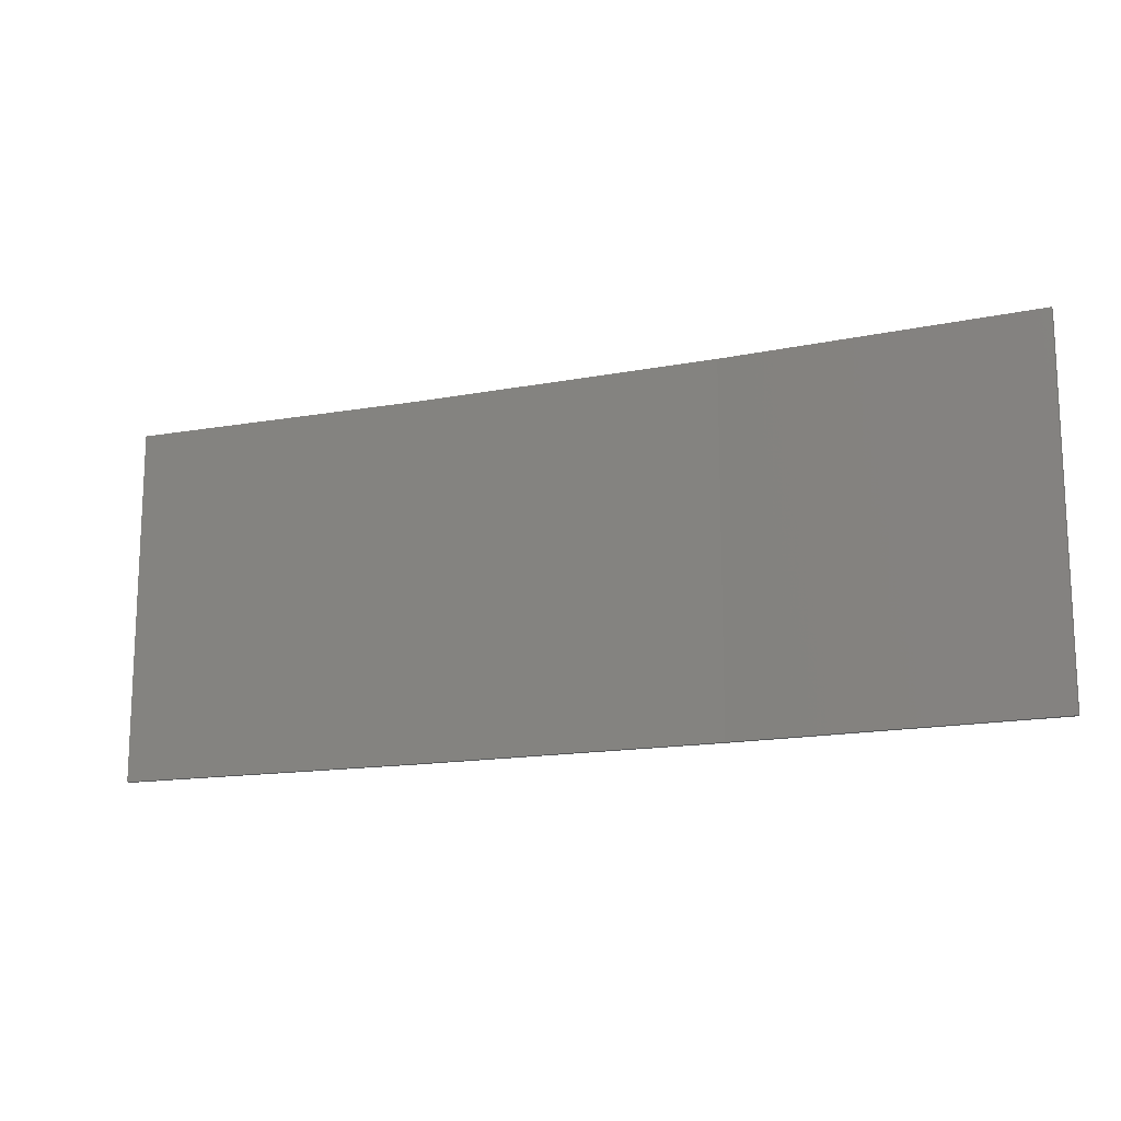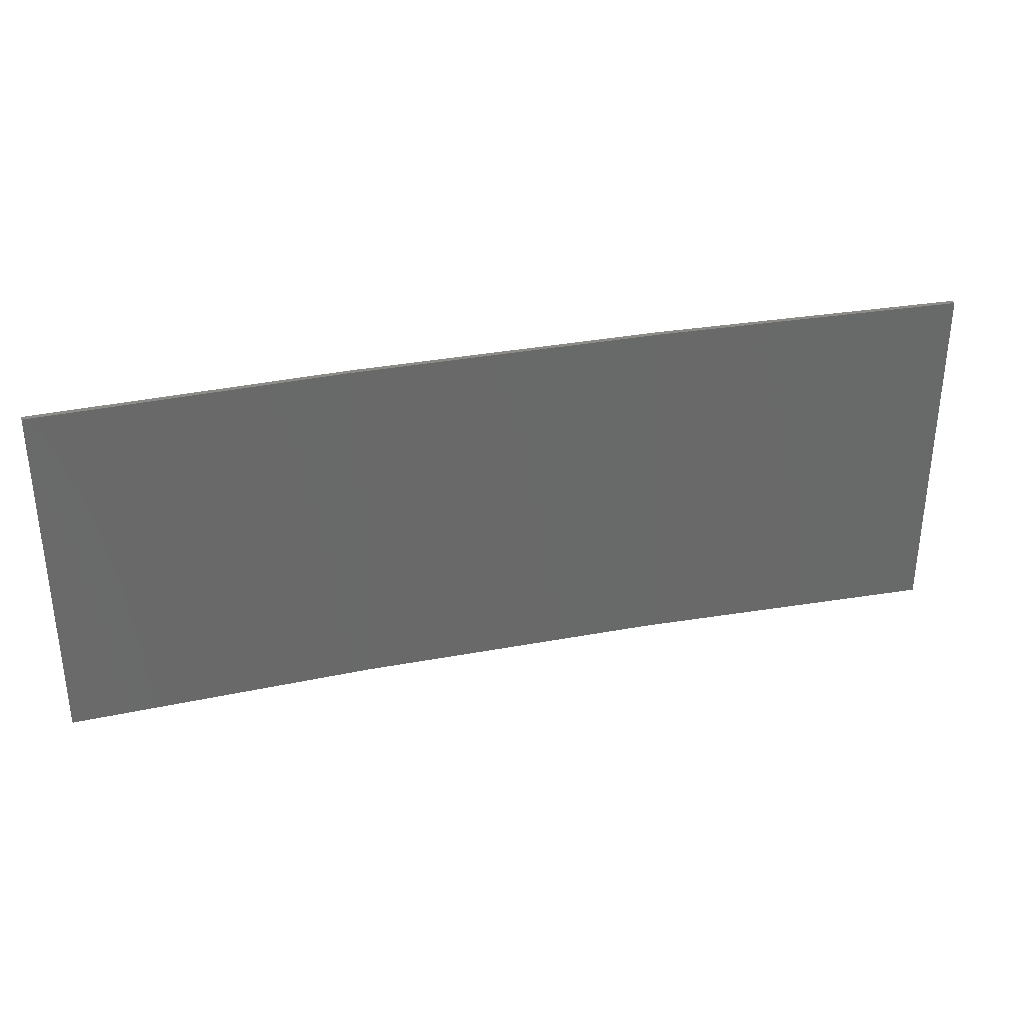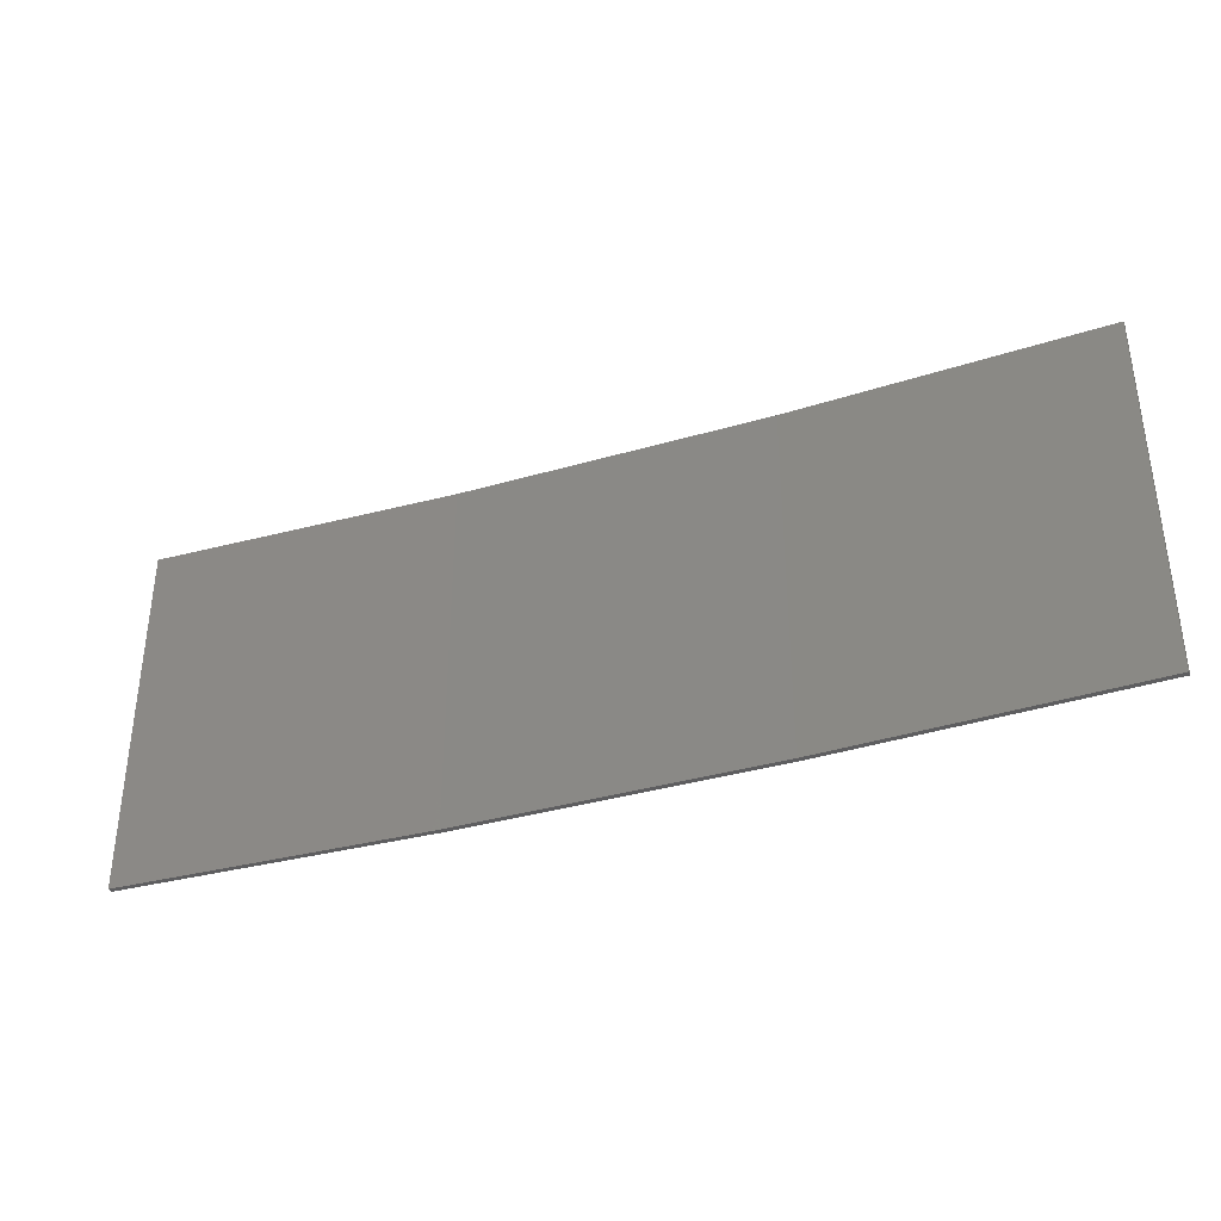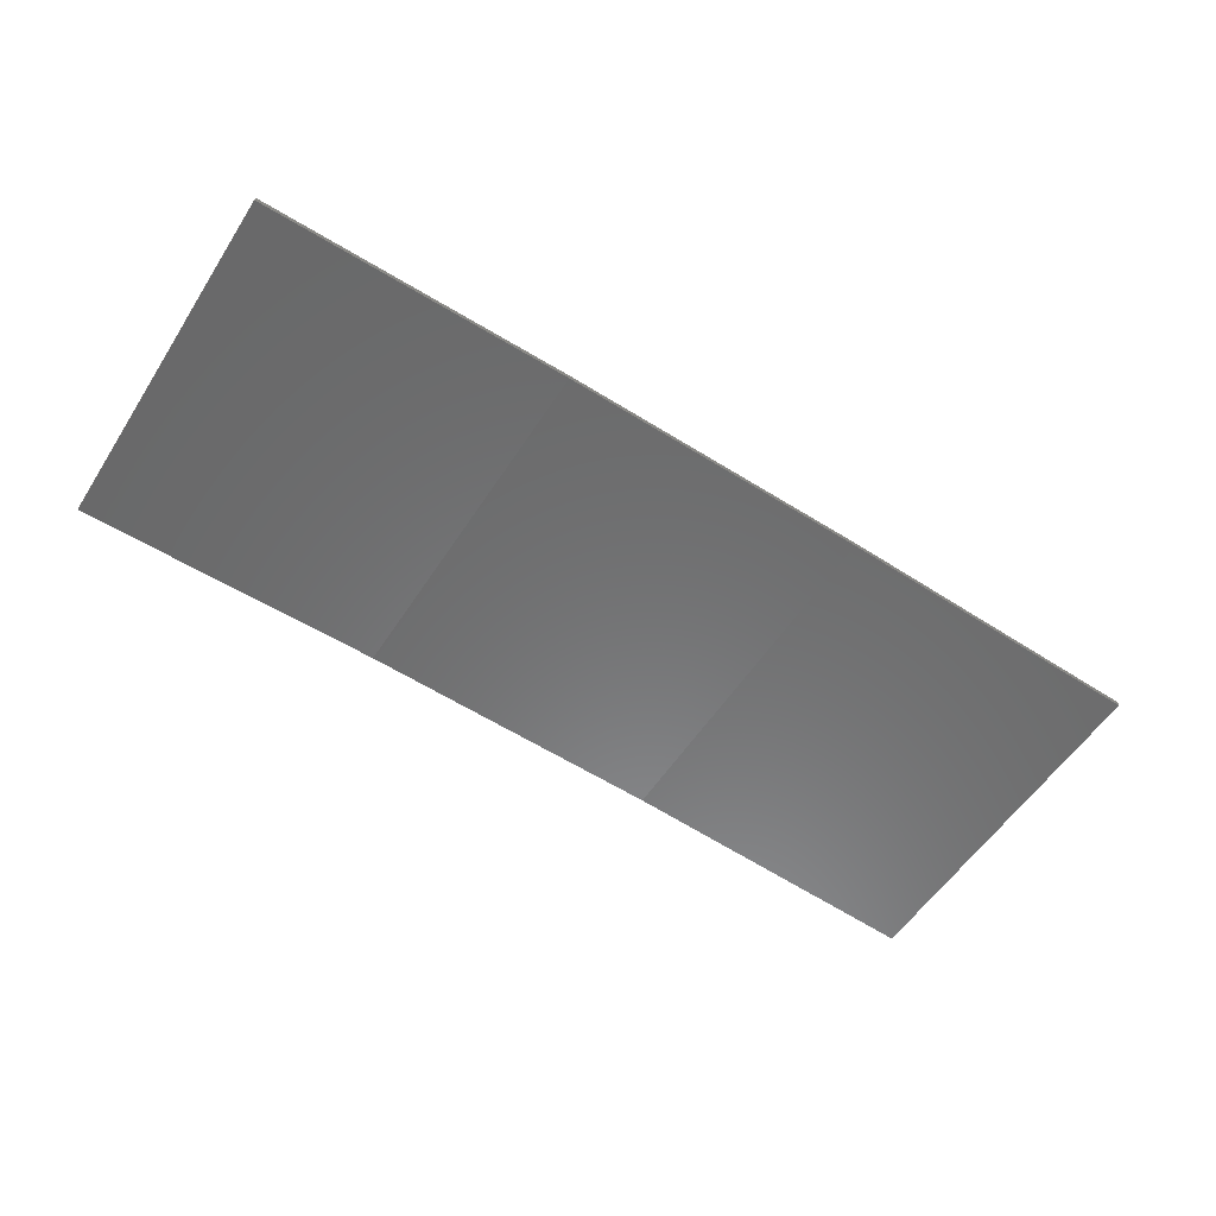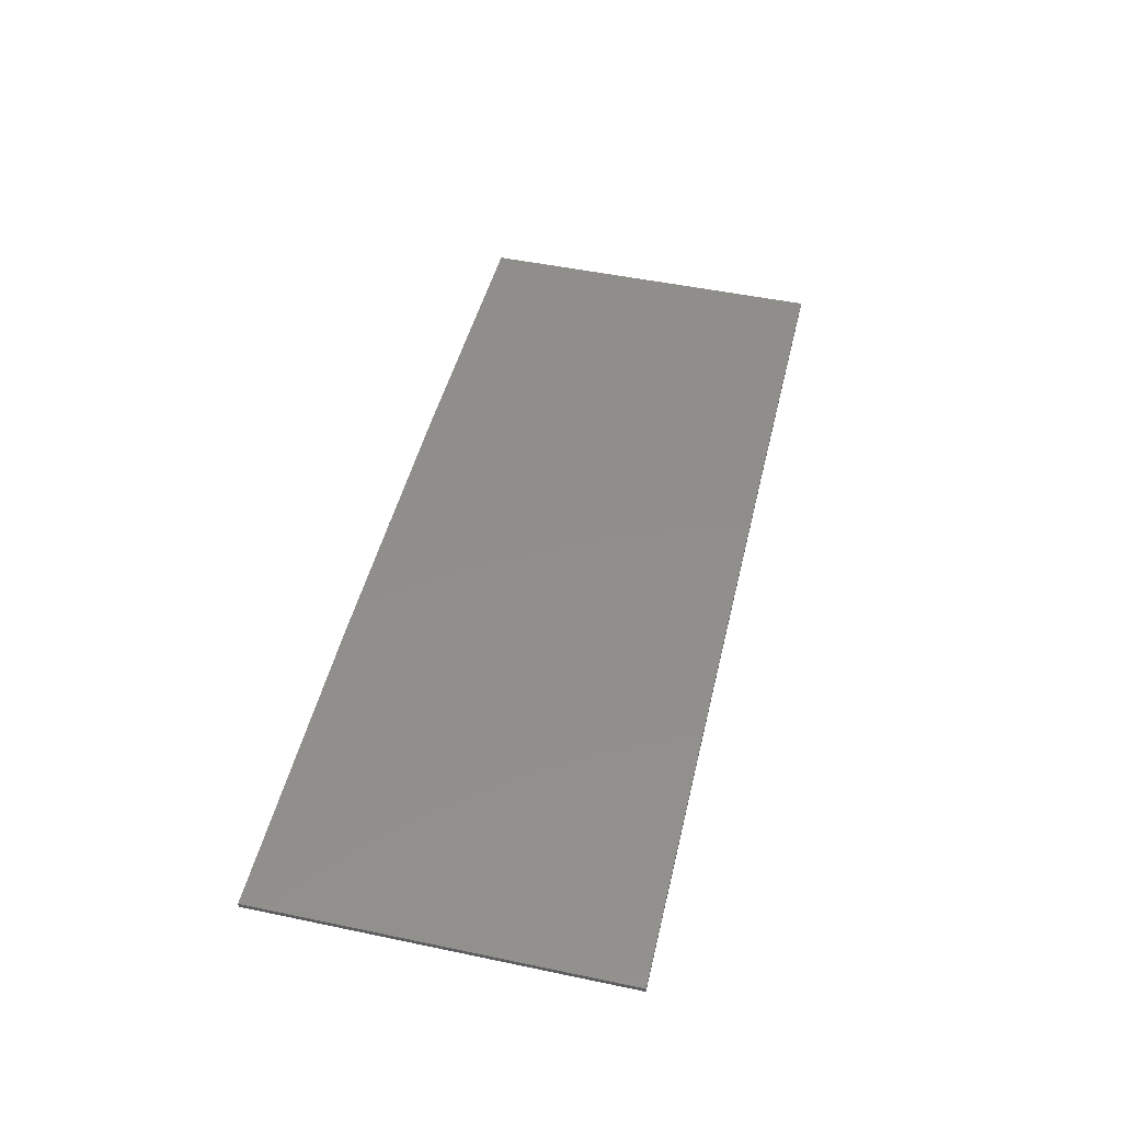
<metadata>
{"format":"stl","ext":"stl","renderer":"f3d","projection":"perspective","resolution":1024,"background":"white","views":[{"elev":-15.0,"azim":19.6,"up":"+Z"},{"elev":33.8,"azim":-17.3,"up":"+Z"},{"elev":-36.5,"azim":17.8,"up":"+Z"},{"elev":-55.3,"azim":-32.3,"up":"+Y"},{"elev":49.8,"azim":-77.0,"up":"+Y"}]}
</metadata>
<code>
# stl→obj: 16 verts, 28 faces
v 3.671 4.249 67.56
v 0.6064 4.301 67.56
v 0.6064 4.301 71.13
v 3.671 4.249 71.13
v 6.733 4.091 67.56
v 6.733 4.091 71.13
v 9.787 3.83 67.56
v 9.787 3.83 71.13
v 9.782 3.781 67.56
v 9.782 3.781 71.13
v 0.6064 4.251 71.13
v 3.67 4.199 67.56
v 3.67 4.199 71.13
v 0.6064 4.251 67.56
v 6.73 4.042 67.56
v 6.73 4.042 71.13
f 1 2 3
f 1 3 4
f 5 4 6
f 5 1 4
f 7 6 8
f 7 5 6
f 9 7 8
f 9 8 10
f 11 12 13
f 14 12 11
f 13 15 16
f 16 15 10
f 12 15 13
f 15 9 10
f 2 14 11
f 2 11 3
f 9 15 7
f 15 5 7
f 15 12 5
f 12 1 5
f 14 2 12
f 12 2 1
f 16 10 8
f 6 16 8
f 13 16 6
f 4 13 6
f 3 11 13
f 3 13 4

</code>
